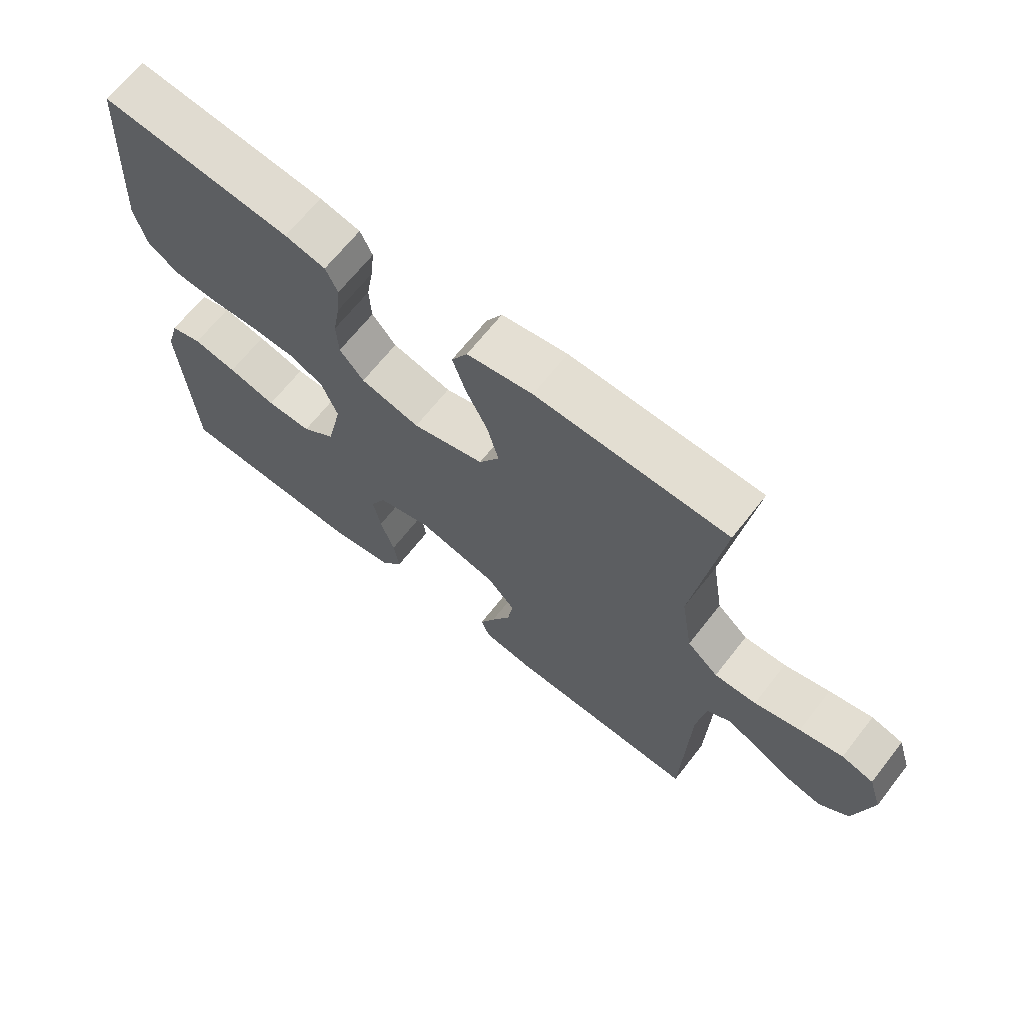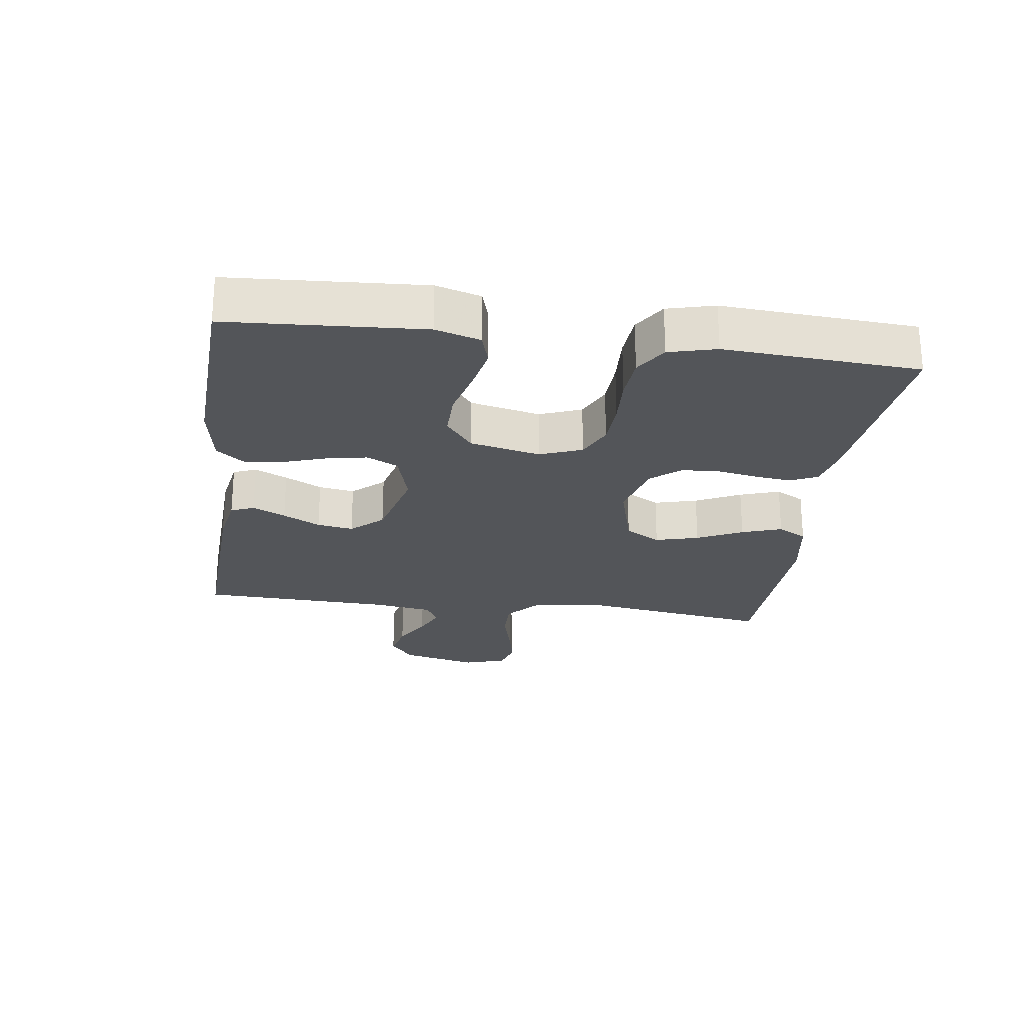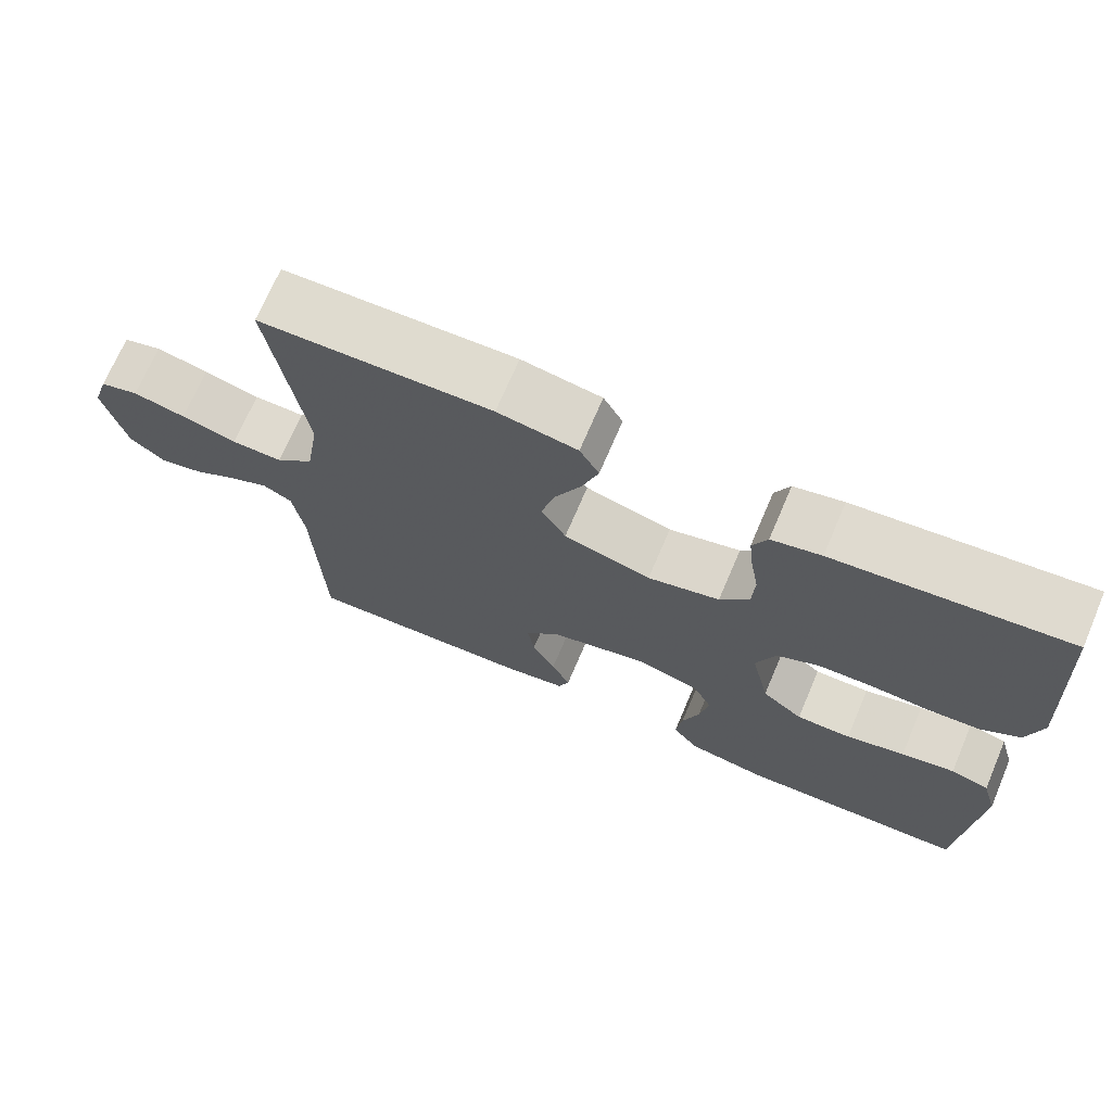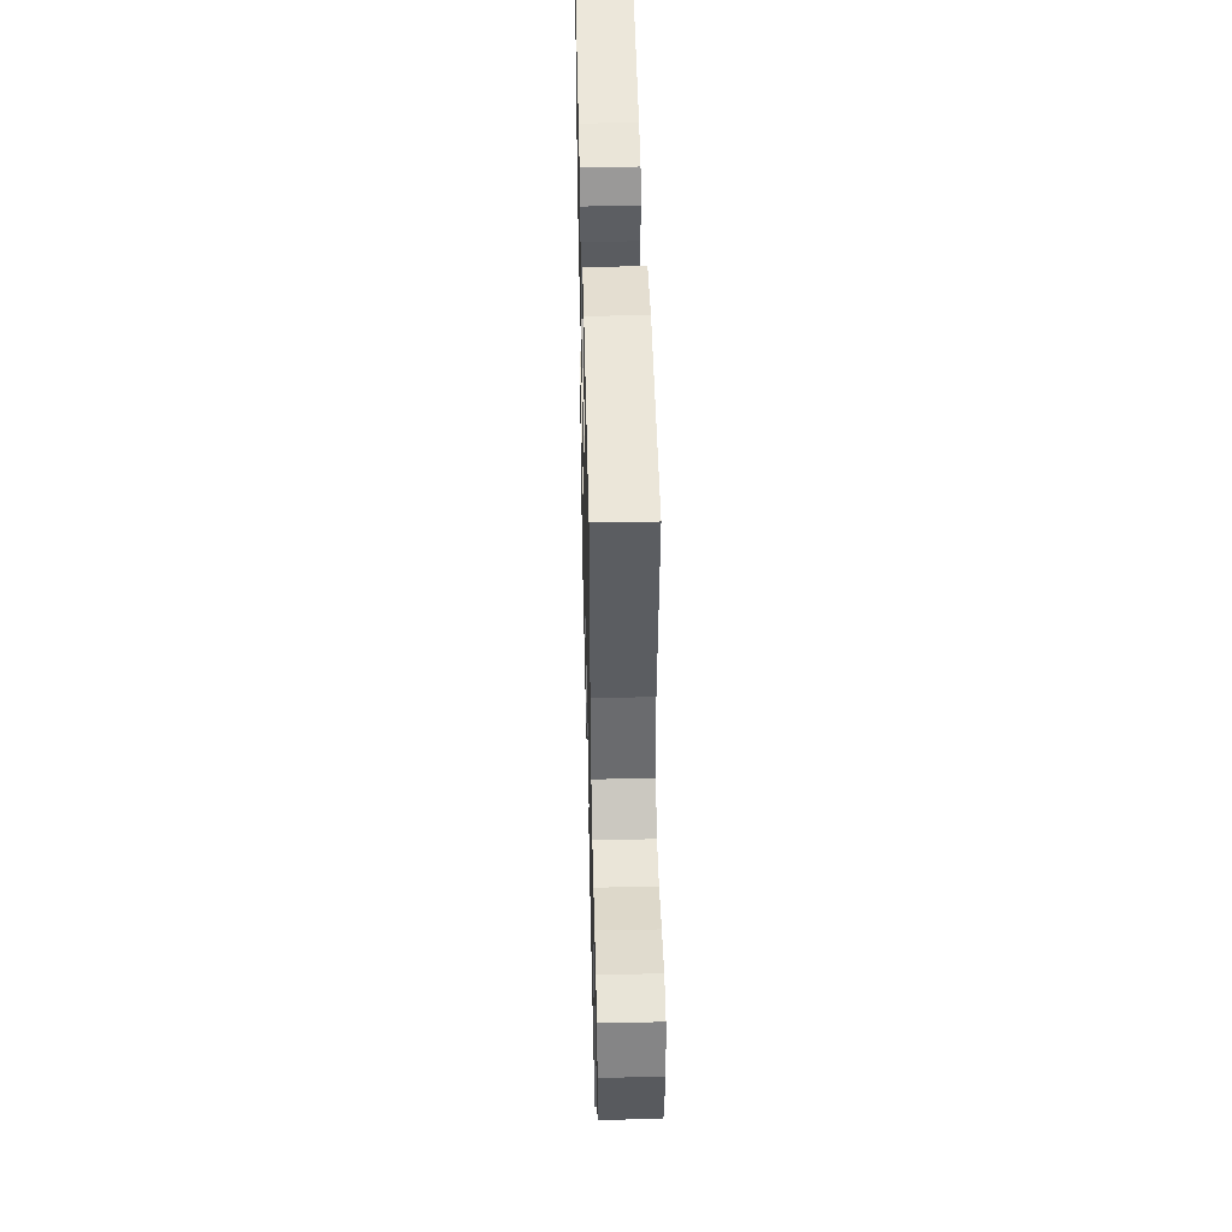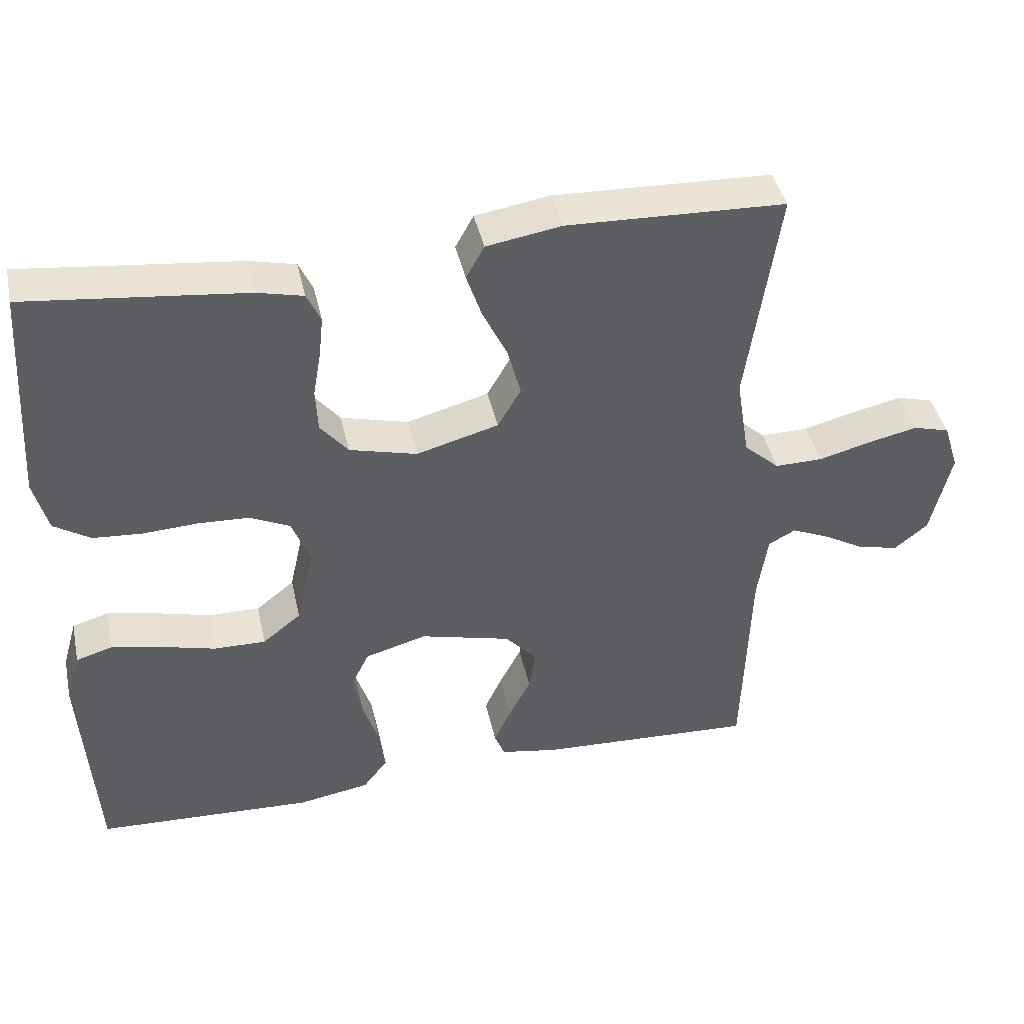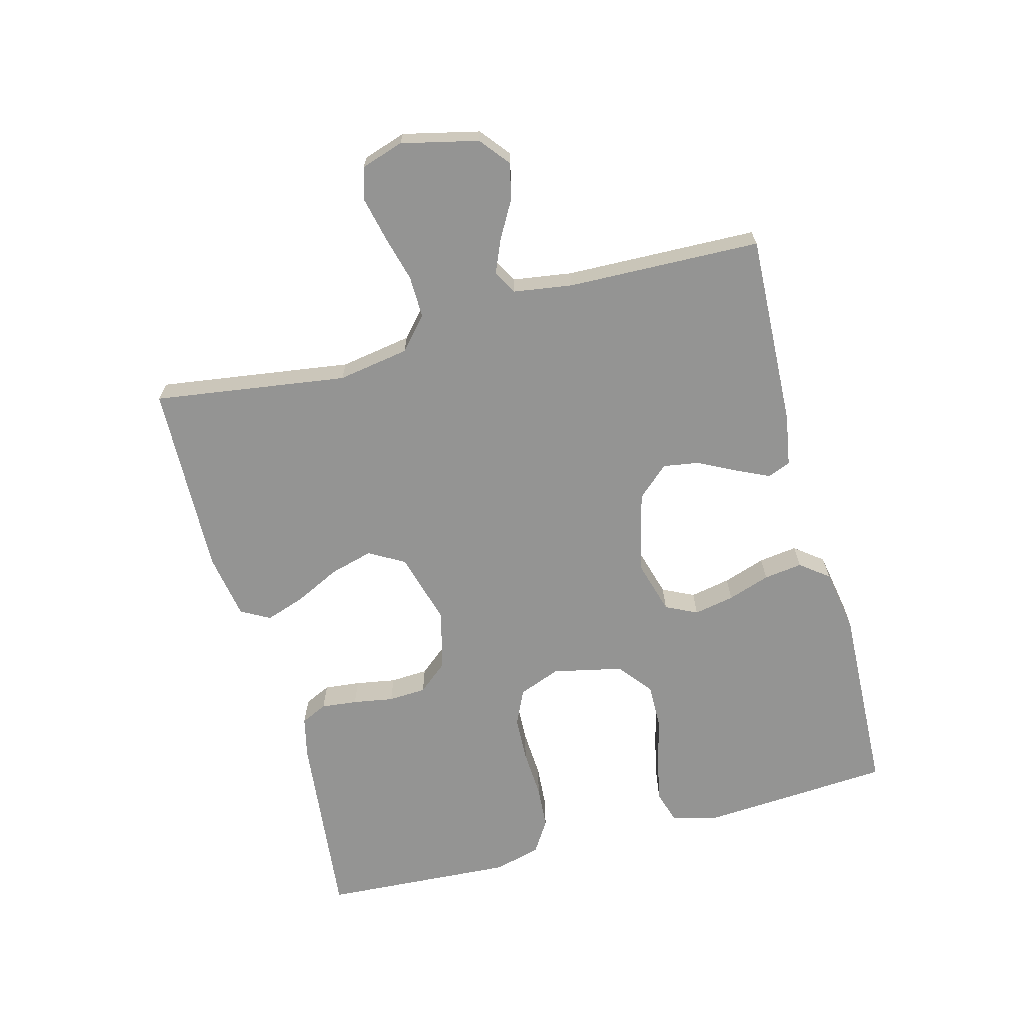
<metadata>
{"format":"obj","ext":"obj","renderer":"f3d","projection":"perspective","resolution":1024,"background":"white","views":[{"elev":66.7,"azim":38.1,"up":"+Z"},{"elev":-24.4,"azim":-97.8,"up":"+Y"},{"elev":70.5,"azim":-156.9,"up":"+Z"},{"elev":45.9,"azim":88.6,"up":"+Z"},{"elev":42.0,"azim":-12.3,"up":"+Z"},{"elev":-67.0,"azim":105.1,"up":"+Y"}]}
</metadata>
<code>
v 0.5 0.07 -0.5
v 0.2 0.07 -0.486
v 0.12 0.07 -0.472
v 0.106 0.07 -0.436
v 0.13 0.07 -0.385
v 0.16 0.07 -0.327
v 0.169 0.07 -0.271
v 0.125 0.07 -0.222
v 0 0.07 -0.19
v -0.085 0.07 -0.214
v -0.109 0.07 -0.263
v -0.097 0.07 -0.326
v -0.075 0.07 -0.392
v -0.067 0.07 -0.452
v -0.101 0.07 -0.496
v -0.2 0.07 -0.513
v -0.5 0.07 -0.5
v -0.519 0.07 -0.2
v -0.499 0.07 -0.131
v -0.449 0.07 -0.116
v -0.38 0.07 -0.13
v -0.304 0.07 -0.15
v -0.233 0.07 -0.151
v -0.18 0.07 -0.109
v -0.156 0.07 0
v -0.181 0.07 0.065
v -0.236 0.07 0.091
v -0.306 0.07 0.094
v -0.382 0.07 0.09
v -0.45 0.07 0.095
v -0.5 0.07 0.127
v -0.519 0.07 0.2
v -0.5 0.07 0.5
v -0.2 0.07 0.467
v -0.136 0.07 0.452
v -0.117 0.07 0.411
v -0.123 0.07 0.355
v -0.134 0.07 0.292
v -0.131 0.07 0.233
v -0.093 0.07 0.187
v 0 0.07 0.163
v 0.113 0.07 0.194
v 0.145 0.07 0.249
v 0.127 0.07 0.316
v 0.093 0.07 0.386
v 0.072 0.07 0.448
v 0.097 0.07 0.493
v 0.2 0.07 0.51
v 0.5 0.07 0.5
v 0.456 0.07 0.2
v 0.474 0.07 0.089
v 0.523 0.07 0.045
v 0.589 0.07 0.046
v 0.661 0.07 0.065
v 0.729 0.07 0.08
v 0.779 0.07 0.066
v 0.8 0.07 0
v 0.772 0.07 -0.119
v 0.726 0.07 -0.156
v 0.67 0.07 -0.143
v 0.612 0.07 -0.11
v 0.561 0.07 -0.088
v 0.524 0.07 -0.108
v 0.51 0.07 -0.2
v 0.5 0 -0.5
v 0.2 0 -0.486
v 0.12 0 -0.472
v 0.106 0 -0.436
v 0.13 0 -0.385
v 0.16 0 -0.327
v 0.169 0 -0.271
v 0.125 0 -0.222
v 0 0 -0.19
v -0.085 0 -0.214
v -0.109 0 -0.263
v -0.097 0 -0.326
v -0.075 0 -0.392
v -0.067 0 -0.452
v -0.101 0 -0.496
v -0.2 0 -0.513
v -0.5 0 -0.5
v -0.519 0 -0.2
v -0.499 0 -0.131
v -0.449 0 -0.116
v -0.38 0 -0.13
v -0.304 0 -0.15
v -0.233 0 -0.151
v -0.18 0 -0.109
v -0.156 0 0
v -0.181 0 0.065
v -0.236 0 0.091
v -0.306 0 0.094
v -0.382 0 0.09
v -0.45 0 0.095
v -0.5 0 0.127
v -0.519 0 0.2
v -0.5 0 0.5
v -0.2 0 0.467
v -0.136 0 0.452
v -0.117 0 0.411
v -0.123 0 0.355
v -0.134 0 0.292
v -0.131 0 0.233
v -0.093 0 0.187
v 0 0 0.163
v 0.113 0 0.194
v 0.145 0 0.249
v 0.127 0 0.316
v 0.093 0 0.386
v 0.072 0 0.448
v 0.097 0 0.493
v 0.2 0 0.51
v 0.5 0 0.5
v 0.456 0 0.2
v 0.474 0 0.089
v 0.523 0 0.045
v 0.589 0 0.046
v 0.661 0 0.065
v 0.729 0 0.08
v 0.779 0 0.066
v 0.8 0 0
v 0.772 0 -0.119
v 0.726 0 -0.156
v 0.67 0 -0.143
v 0.612 0 -0.11
v 0.561 0 -0.088
v 0.524 0 -0.108
v 0.51 0 -0.2
f 59 60 61
f 58 59 61
f 57 58 61
f 56 57 61
f 55 56 61
f 54 55 61
f 53 54 61
f 52 53 61 62
f 51 52 62 63
f 48 49 50
f 47 48 50
f 46 47 50
f 45 46 50
f 44 45 50
f 43 44 50 51
f 51 63 64
f 43 51 64
f 42 43 64
f 36 37 38
f 35 36 38
f 34 35 38
f 33 34 38
f 32 33 38
f 31 32 38
f 30 31 38
f 29 30 38
f 28 29 38
f 27 28 38 39
f 26 27 39 40
f 20 21 22
f 19 20 22
f 18 19 22
f 17 18 22
f 16 17 22
f 15 16 22
f 14 15 22
f 13 14 22
f 12 13 22
f 11 12 22 23
f 10 11 23 24
f 4 5 6
f 3 4 6
f 2 3 6
f 1 2 6
f 64 1 6
f 64 6 7
f 64 7 8
f 42 64 8
f 41 42 8
f 41 8 9
f 40 41 9
f 26 40 9
f 25 26 9
f 9 10 24 25
f 125 124 123
f 125 123 122
f 125 122 121
f 125 121 120
f 125 120 119
f 125 119 118
f 125 118 117
f 126 125 117 116
f 127 126 116 115
f 114 113 112
f 114 112 111
f 114 111 110
f 114 110 109
f 114 109 108
f 115 114 108 107
f 128 127 115
f 128 115 107
f 128 107 106
f 102 101 100
f 102 100 99
f 102 99 98
f 102 98 97
f 102 97 96
f 102 96 95
f 102 95 94
f 102 94 93
f 102 93 92
f 103 102 92 91
f 104 103 91 90
f 86 85 84
f 86 84 83
f 86 83 82
f 86 82 81
f 86 81 80
f 86 80 79
f 86 79 78
f 86 78 77
f 86 77 76
f 87 86 76 75
f 88 87 75 74
f 70 69 68
f 70 68 67
f 70 67 66
f 70 66 65
f 70 65 128
f 71 70 128
f 72 71 128
f 72 128 106
f 72 106 105
f 73 72 105
f 73 105 104
f 73 104 90
f 73 90 89
f 89 88 74 73
f 1 65 66 2
f 2 66 67 3
f 3 67 68 4
f 4 68 69 5
f 5 69 70 6
f 6 70 71 7
f 7 71 72 8
f 8 72 73 9
f 9 73 74 10
f 10 74 75 11
f 11 75 76 12
f 12 76 77 13
f 13 77 78 14
f 14 78 79 15
f 15 79 80 16
f 16 80 81 17
f 17 81 82 18
f 18 82 83 19
f 19 83 84 20
f 20 84 85 21
f 21 85 86 22
f 22 86 87 23
f 23 87 88 24
f 24 88 89 25
f 25 89 90 26
f 26 90 91 27
f 27 91 92 28
f 28 92 93 29
f 29 93 94 30
f 30 94 95 31
f 31 95 96 32
f 32 96 97 33
f 33 97 98 34
f 34 98 99 35
f 35 99 100 36
f 36 100 101 37
f 37 101 102 38
f 38 102 103 39
f 39 103 104 40
f 40 104 105 41
f 41 105 106 42
f 42 106 107 43
f 43 107 108 44
f 44 108 109 45
f 45 109 110 46
f 46 110 111 47
f 47 111 112 48
f 48 112 113 49
f 49 113 114 50
f 50 114 115 51
f 51 115 116 52
f 52 116 117 53
f 53 117 118 54
f 54 118 119 55
f 55 119 120 56
f 56 120 121 57
f 57 121 122 58
f 58 122 123 59
f 59 123 124 60
f 60 124 125 61
f 61 125 126 62
f 62 126 127 63
f 63 127 128 64
f 64 128 65 1

</code>
